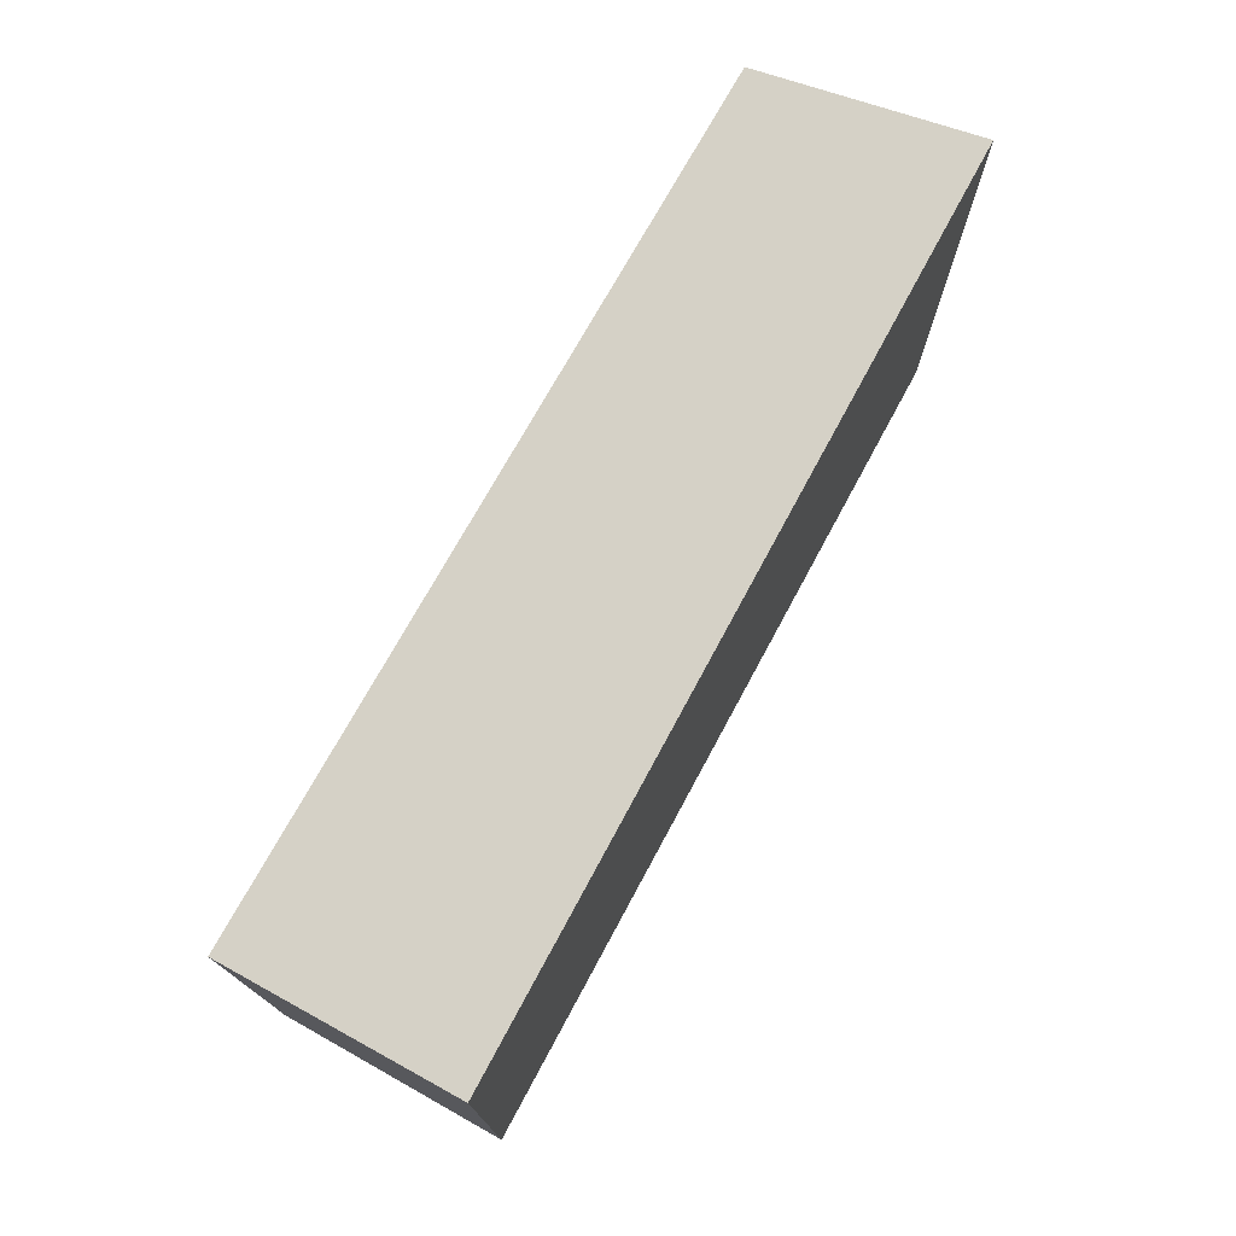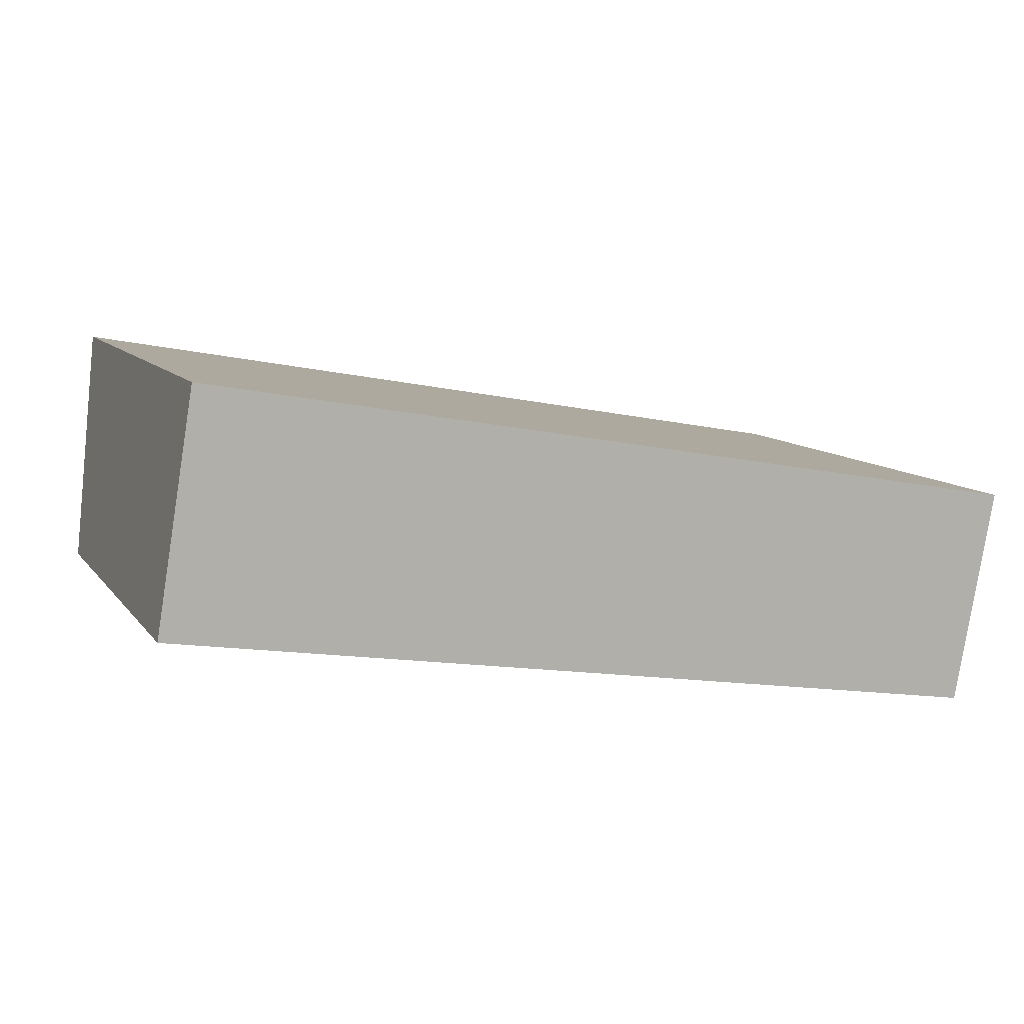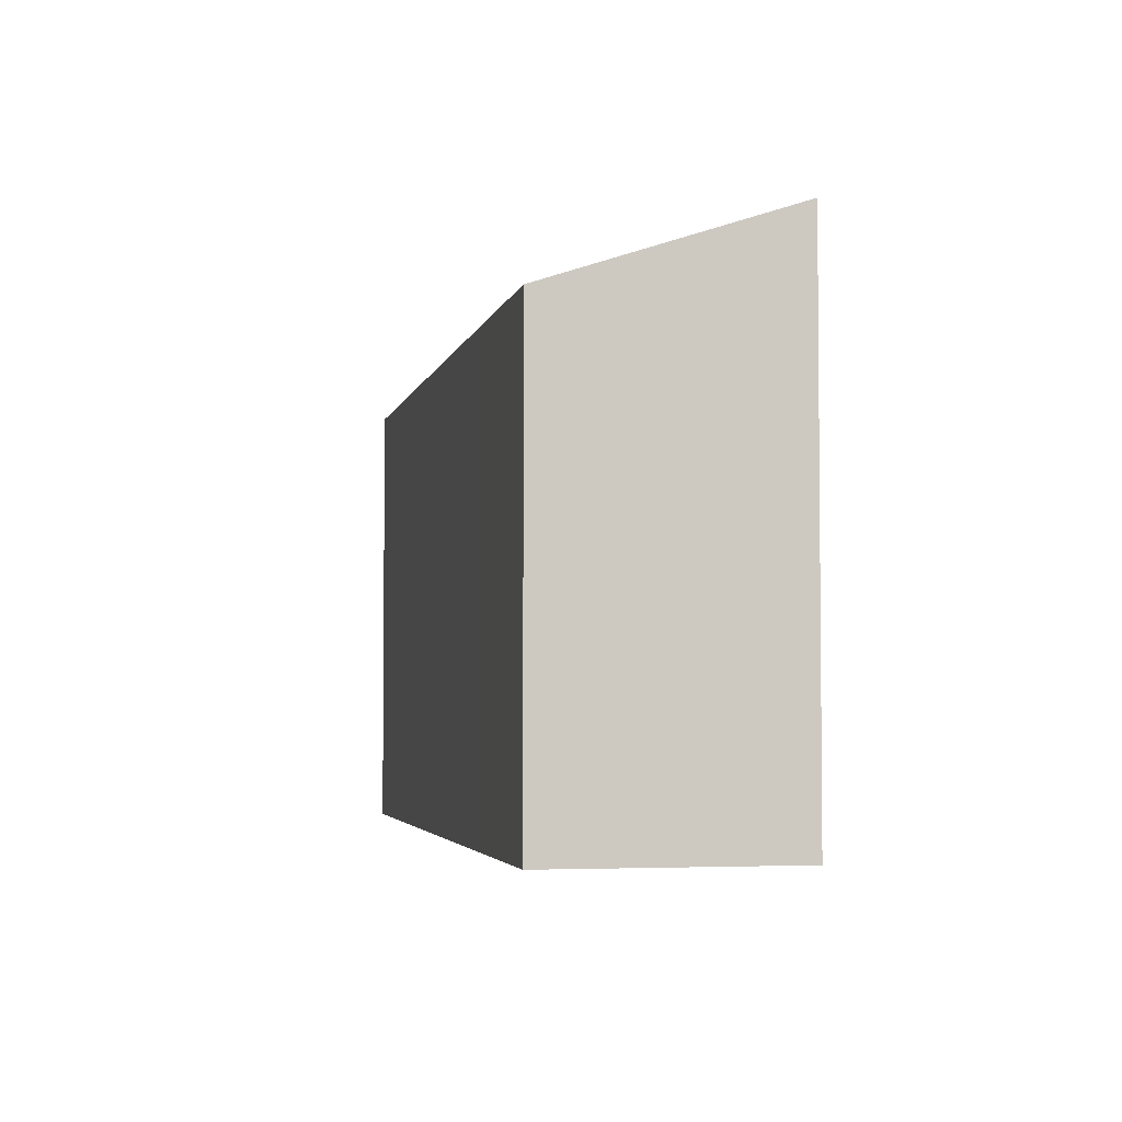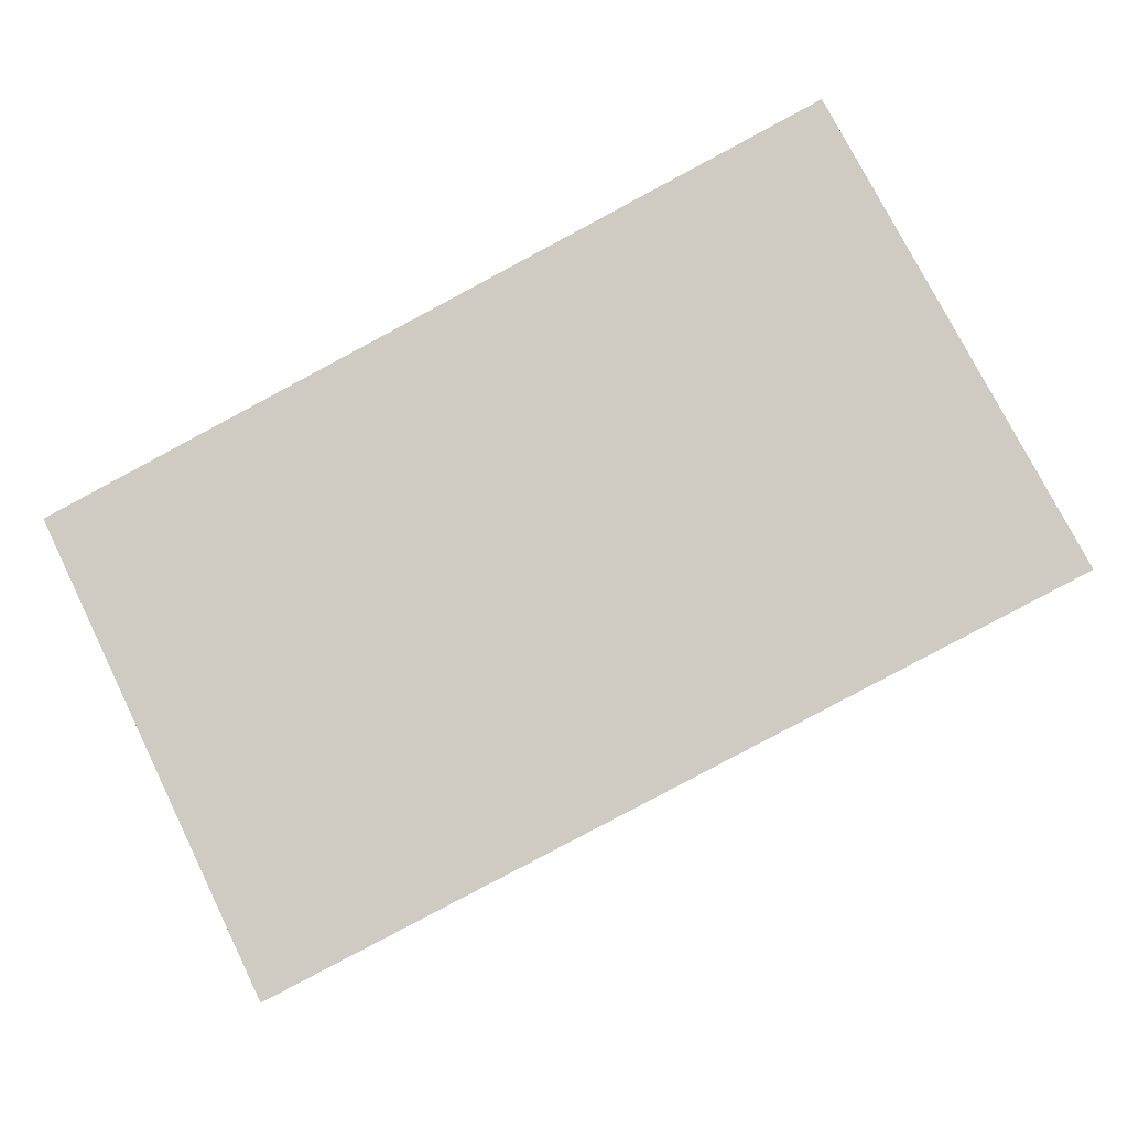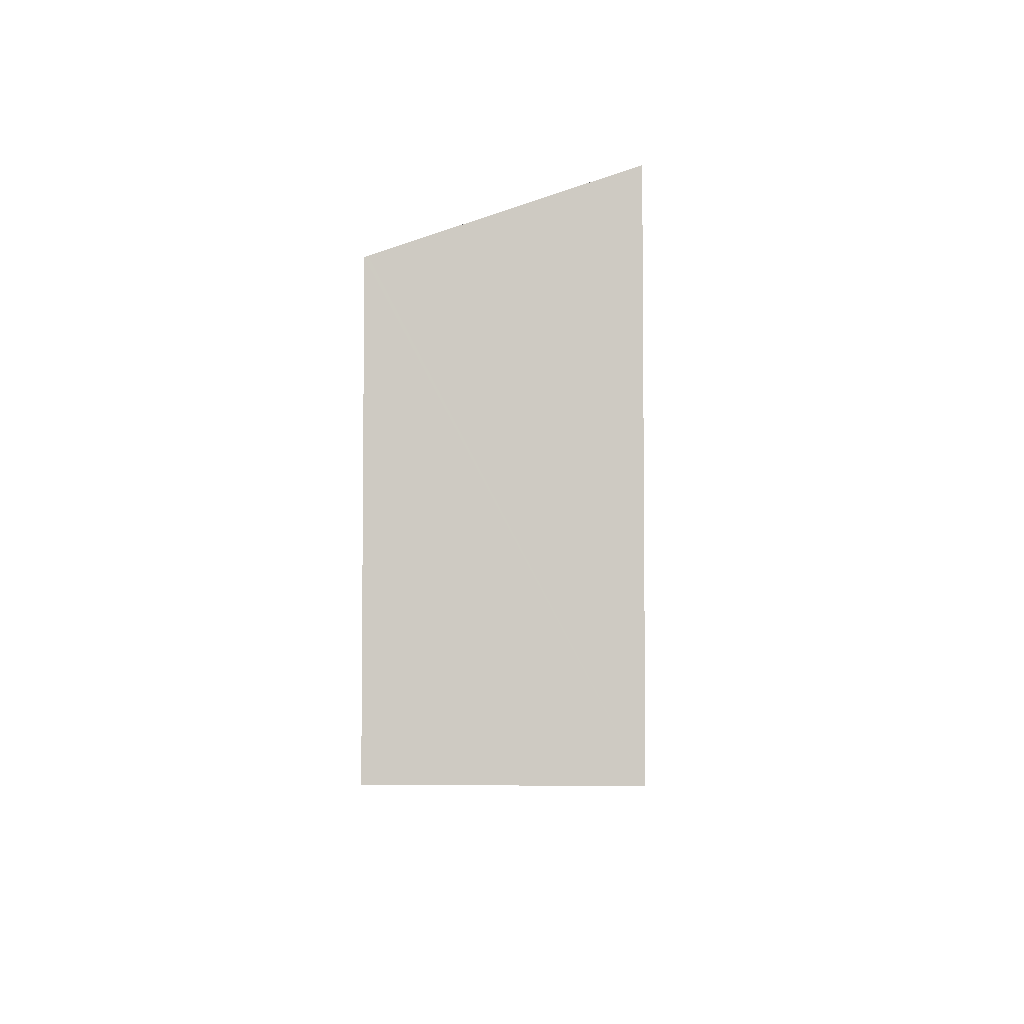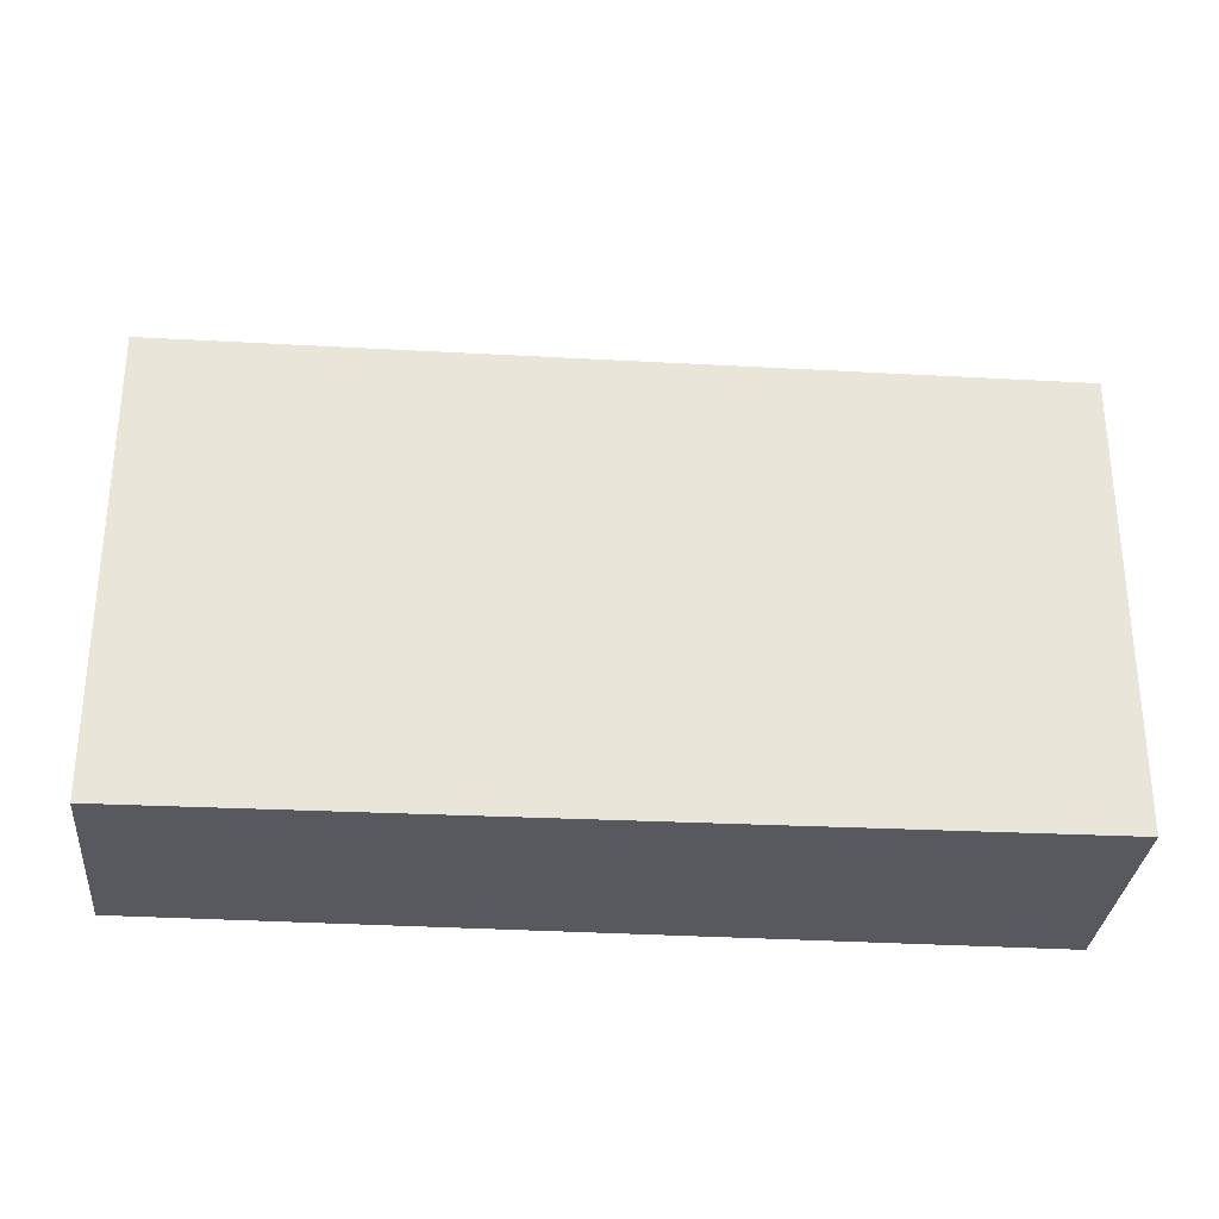
<metadata>
{"format":"obj","ext":"obj","renderer":"f3d","projection":"perspective","resolution":1024,"background":"white","views":[{"elev":75.0,"azim":-51.5,"up":"+Y"},{"elev":9.9,"azim":-21.5,"up":"+Z"},{"elev":-3.7,"azim":-92.5,"up":"+Y"},{"elev":75.1,"azim":153.7,"up":"+Z"},{"elev":-4.5,"azim":-79.9,"up":"+Y"},{"elev":-30.4,"azim":-175.0,"up":"+Y"}]}
</metadata>
<code>
v  0.011 9.26 0.064
v  3.652 9.26 -0.588
v  0 9.238 5.657e-16
v  17.62 9.343 -2.838
v  18.46 10.87 1.669
v  0.787 10.87 4.836
v  17.62 1.738e-16 -2.838
v  3.652 3.6e-17 -0.588
v  0 0 0
v  0.787 -2.961e-16 4.836
v  0.011 -3.919e-18 0.064
v  18.46 -1.022e-16 1.669
g defaultobject
f 1 2 3
f 2 1 4
f 4 1 5
f 5 1 6
f 7 2 4
f 2 7 8
f 2 8 3
f 3 8 9
f 1 10 6
f 10 1 3
f 10 3 9
f 10 9 11
f 10 5 6
f 5 10 12
f 12 4 5
f 4 12 7
f 8 11 9
f 11 8 10
f 10 8 12
f 12 8 7

</code>
